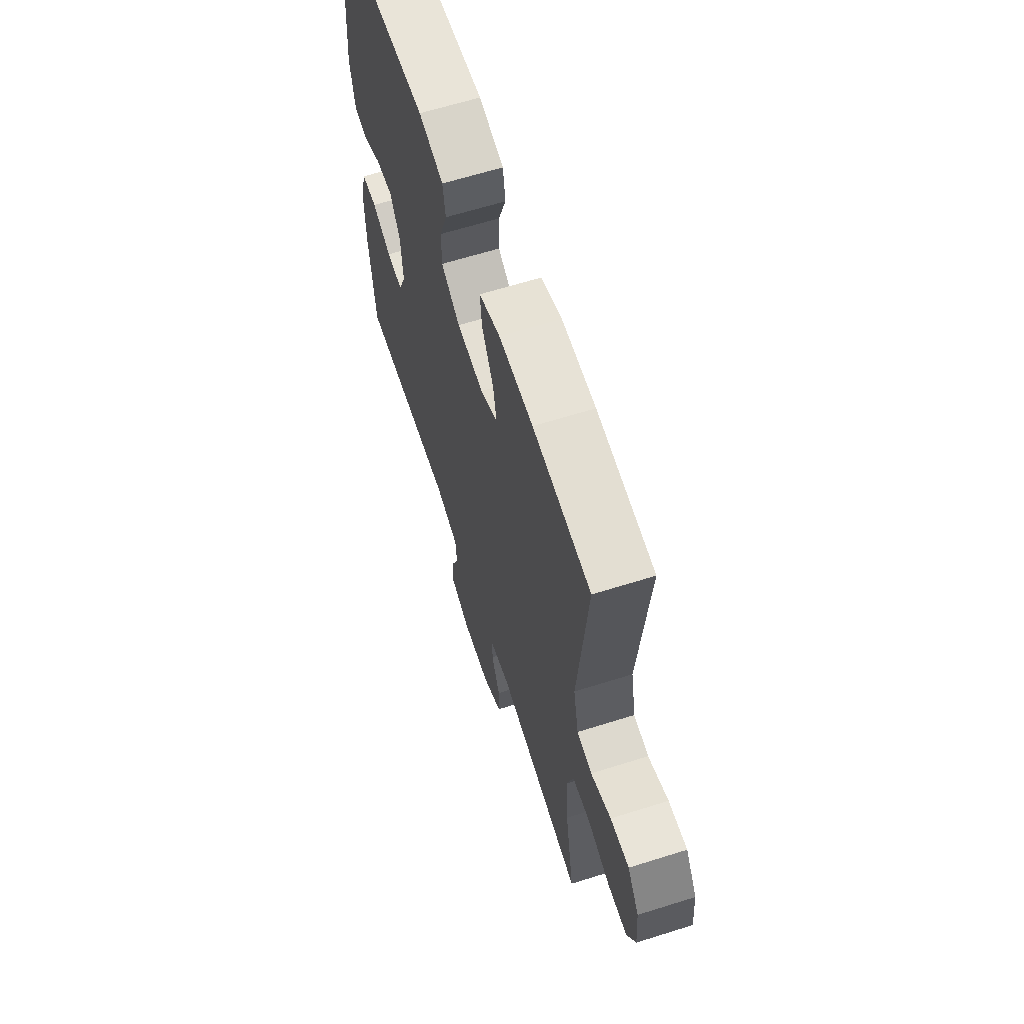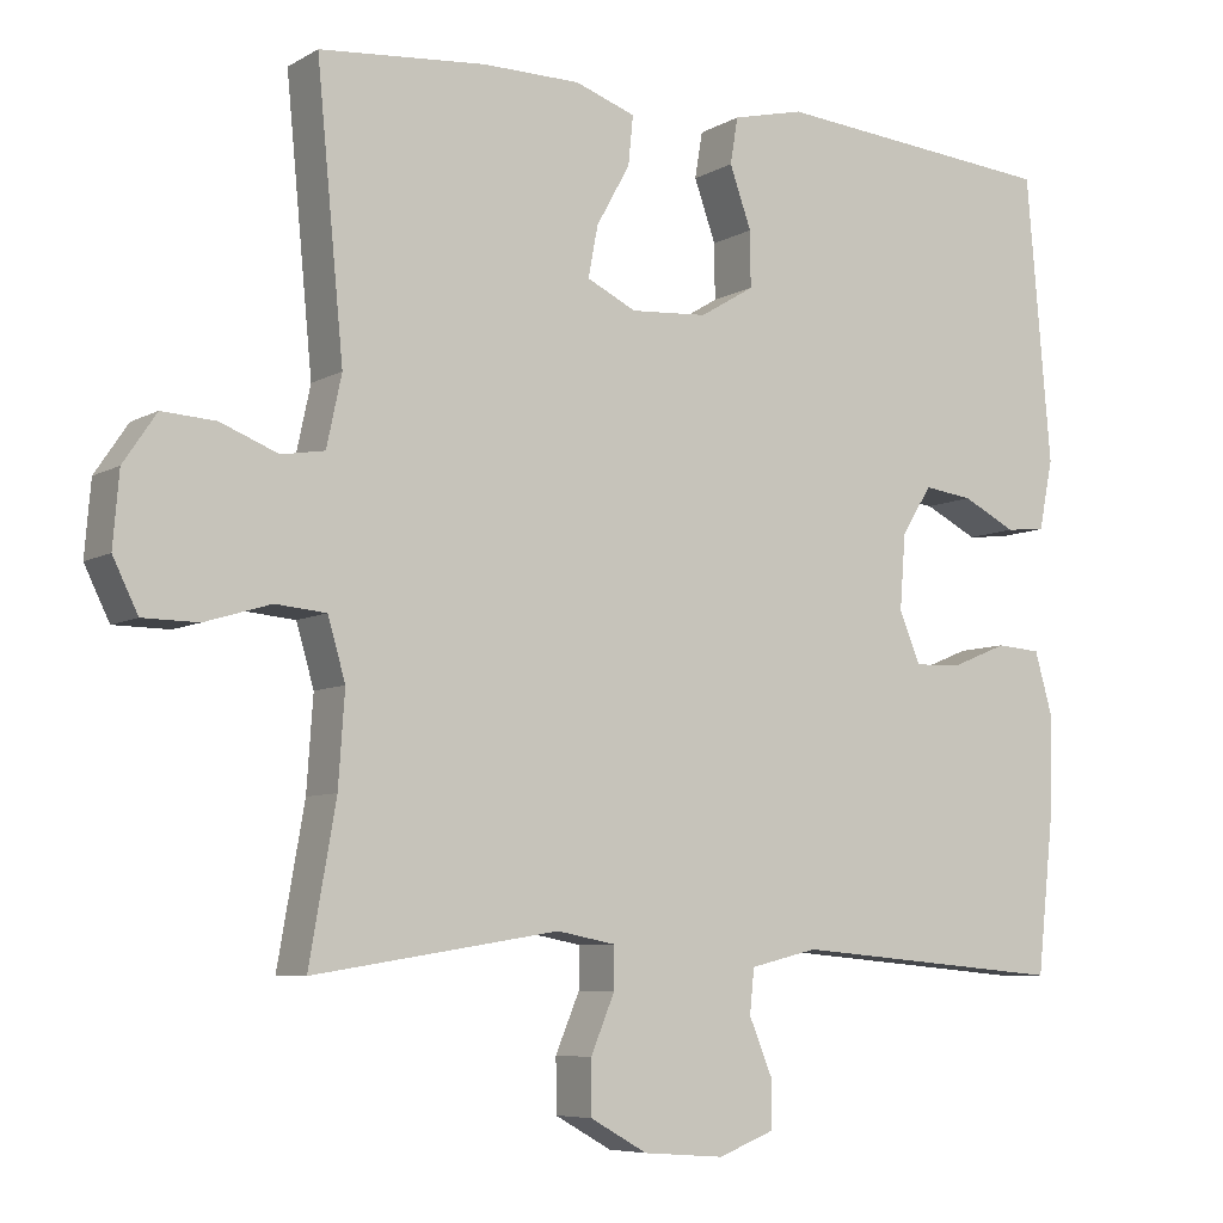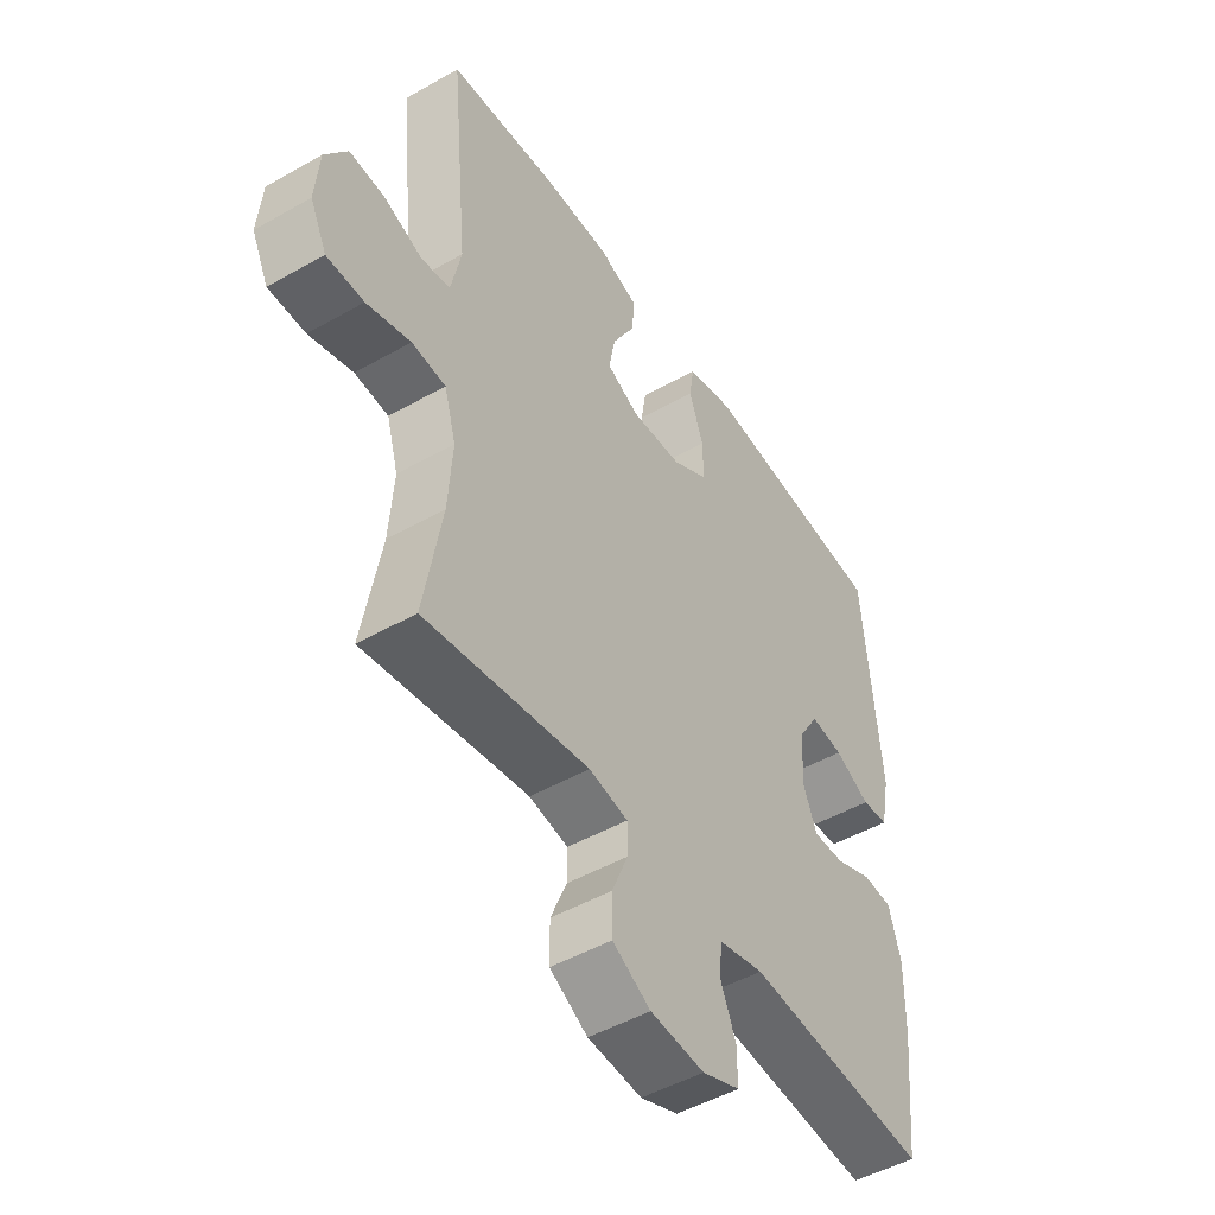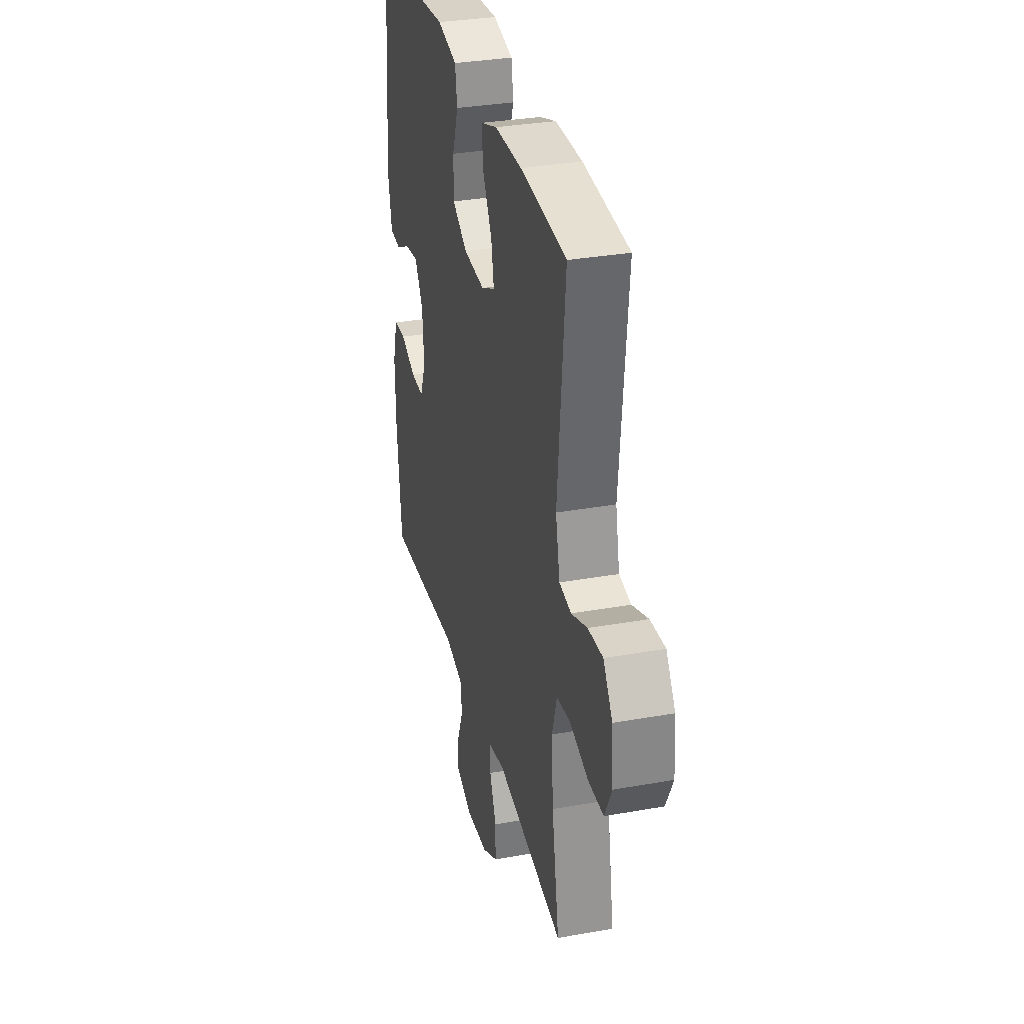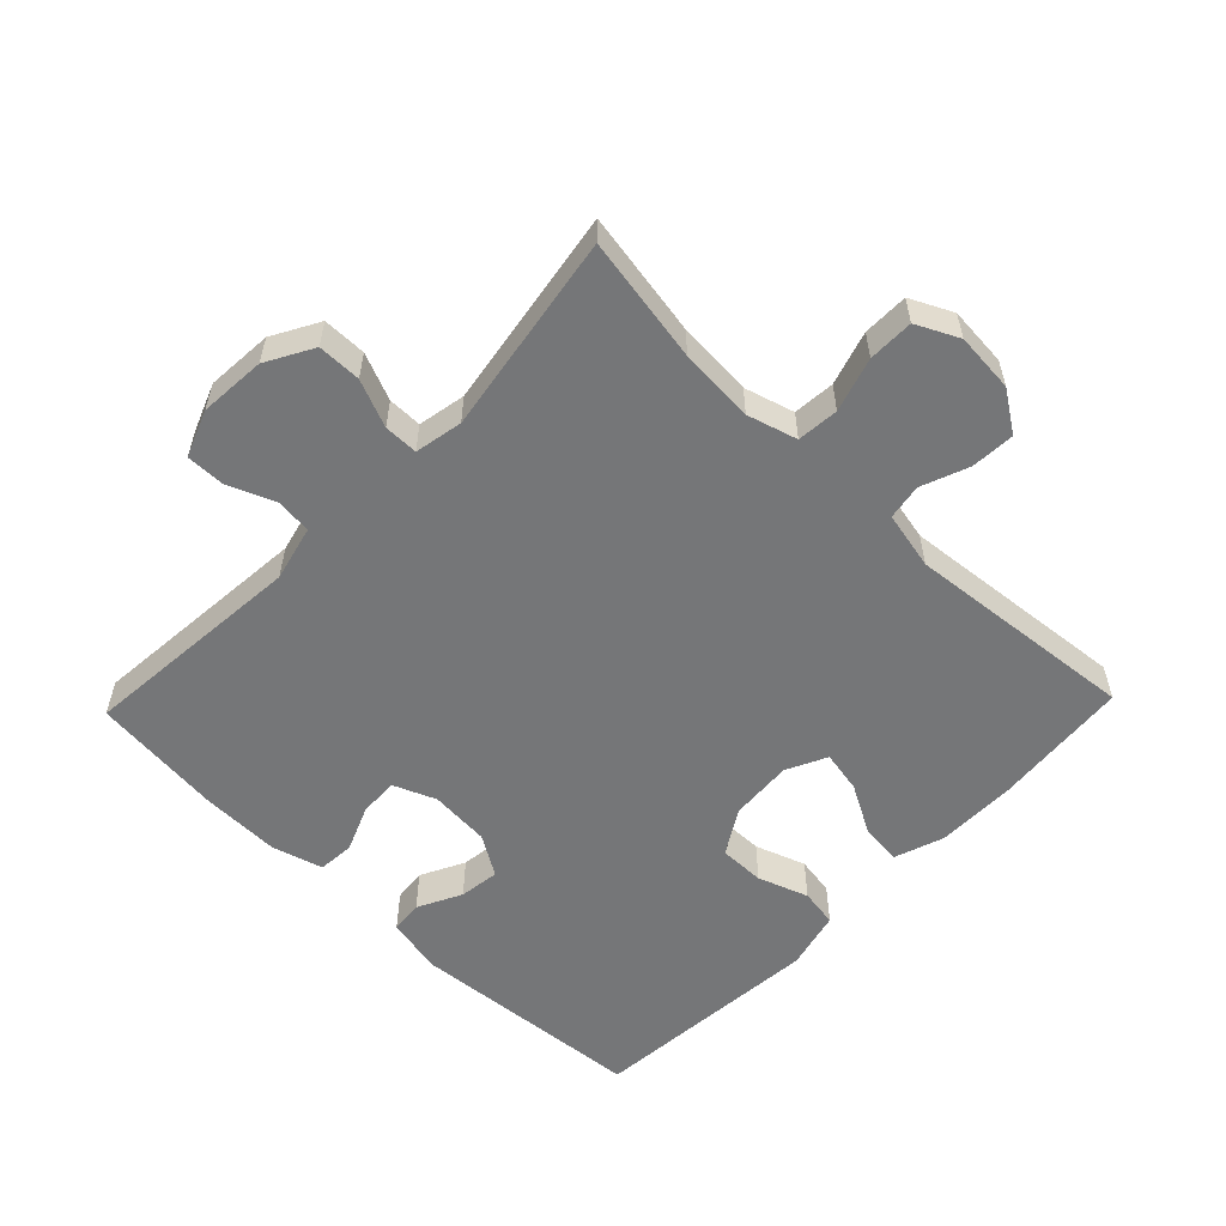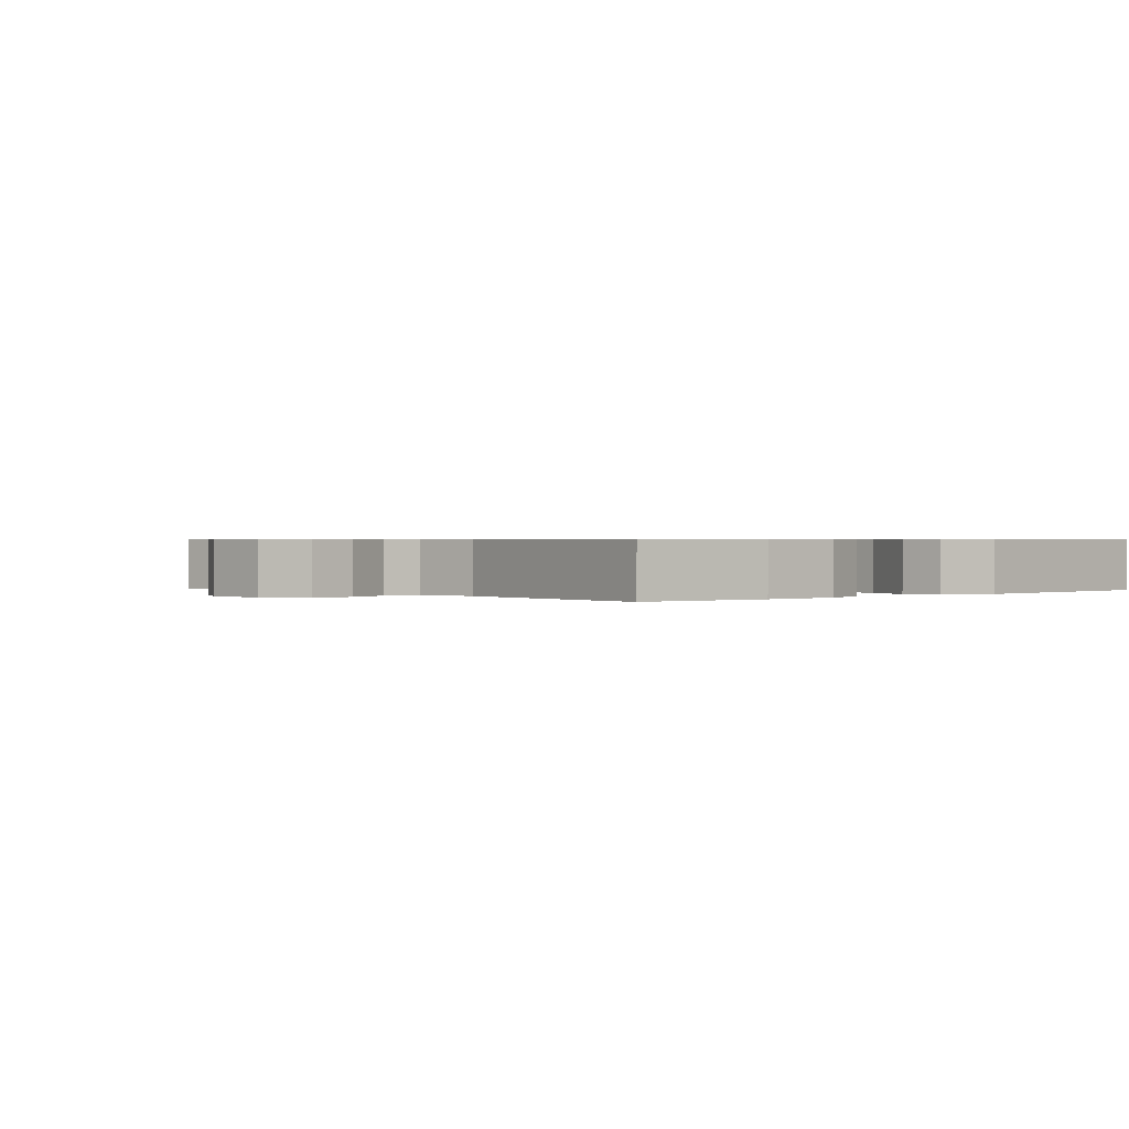
<metadata>
{"format":"obj","ext":"obj","renderer":"f3d","projection":"perspective","resolution":1024,"background":"white","views":[{"elev":63.4,"azim":-107.7,"up":"+Z"},{"elev":-6.9,"azim":-32.4,"up":"+Z"},{"elev":-48.5,"azim":-57.6,"up":"+Z"},{"elev":32.6,"azim":-104.0,"up":"+Z"},{"elev":-56.8,"azim":-133.9,"up":"+Y"},{"elev":0.6,"azim":-41.4,"up":"+Y"}]}
</metadata>
<code>
o path5882
v 0.547 0.0375 -0.2737
v 0.5494 0.0375 -0.1533
v 0.5271 0.0375 -0.07483
v 0.4714 0.0375 -0.07063
v 0.401 0.0375 -0.09942
v 0.342 0.0375 -0.1014
v 0.3153 0.0375 -0.03662
v 0.3225 0.0375 0.05584
v 0.3601 0.0375 0.1171
v 0.4218 0.0375 0.1088
v 0.4886 0.0375 0.07487
v 0.5386 0.0375 0.07973
v 0.5561 0.0375 0.1677
v 0.5253 0.0375 0.5268
v 0.1683 0.0375 0.5587
v 0.07858 0.0375 0.5373
v 0.06902 0.0375 0.4791
v 0.09619 0.0375 0.4025
v 0.09687 0.0375 0.3329
v 0.02869 0.0375 0.292
v -0.06738 0.0375 0.2856
v -0.1295 0.0375 0.3159
v -0.1172 0.0375 0.38
v -0.07502 0.0375 0.4559
v -0.06893 0.0375 0.5171
v -0.1447 0.0375 0.5438
v -0.2677 0.0375 0.5446
v -0.4766 0.0375 0.5268
v -0.4428 0.0375 0.1735
v -0.4617 0.0375 0.08486
v -0.5159 0.0375 0.07588
v -0.5885 0.0375 0.1044
v -0.6559 0.0375 0.1087
v -0.6976 0.0375 0.04693
v -0.7053 0.0375 -0.04442
v -0.6737 0.0375 -0.1091
v -0.6038 0.0375 -0.1099
v -0.521 0.0375 -0.08468
v -0.4571 0.0375 -0.09047
v -0.435 0.0375 -0.1666
v -0.443 0.0375 -0.2822
v -0.4766 0.0375 -0.4749
v -0.1683 0.0375 -0.4258
v -0.09508 0.0375 -0.44
v -0.09486 0.0375 -0.4921
v -0.125 0.0375 -0.5642
v -0.1246 0.0375 -0.6311
v -0.05303 0.0375 -0.6714
v 0.04887 0.0375 -0.6789
v 0.1198 0.0375 -0.6513
v 0.1192 0.0375 -0.5913
v 0.09004 0.0375 -0.5204
v 0.09584 0.0375 -0.465
v 0.1806 0.0375 -0.4445
v 0.5253 0.0375 -0.4749
v 0.547 -0.0375 -0.2737
v 0.5494 -0.0375 -0.1533
v 0.5271 -0.0375 -0.07483
v 0.4714 -0.0375 -0.07063
v 0.401 -0.0375 -0.09942
v 0.342 -0.0375 -0.1014
v 0.3153 -0.0375 -0.03662
v 0.3225 -0.0375 0.05584
v 0.3601 -0.0375 0.1171
v 0.4218 -0.0375 0.1088
v 0.4886 -0.0375 0.07487
v 0.5386 -0.0375 0.07973
v 0.5561 -0.0375 0.1677
v 0.5253 -0.0375 0.5268
v 0.1683 -0.0375 0.5587
v 0.07858 -0.0375 0.5373
v 0.06902 -0.0375 0.4791
v 0.09619 -0.0375 0.4025
v 0.09687 -0.0375 0.3329
v 0.02869 -0.0375 0.292
v -0.06738 -0.0375 0.2856
v -0.1295 -0.0375 0.3159
v -0.1172 -0.0375 0.38
v -0.07502 -0.0375 0.4559
v -0.06893 -0.0375 0.5171
v -0.1447 -0.0375 0.5438
v -0.2677 -0.0375 0.5446
v -0.4766 -0.0375 0.5268
v -0.4428 -0.0375 0.1735
v -0.4617 -0.0375 0.08486
v -0.5159 -0.0375 0.07588
v -0.5885 -0.0375 0.1044
v -0.6559 -0.0375 0.1087
v -0.6976 -0.0375 0.04693
v -0.7053 -0.0375 -0.04442
v -0.6737 -0.0375 -0.1091
v -0.6038 -0.0375 -0.1099
v -0.521 -0.0375 -0.08468
v -0.4571 -0.0375 -0.09047
v -0.435 -0.0375 -0.1666
v -0.443 -0.0375 -0.2822
v -0.4766 -0.0375 -0.4749
v -0.1683 -0.0375 -0.4258
v -0.09508 -0.0375 -0.44
v -0.09486 -0.0375 -0.4921
v -0.125 -0.0375 -0.5642
v -0.1246 -0.0375 -0.6311
v -0.05303 -0.0375 -0.6714
v 0.04887 -0.0375 -0.6789
v 0.1198 -0.0375 -0.6513
v 0.1192 -0.0375 -0.5913
v 0.09004 -0.0375 -0.5204
v 0.09584 -0.0375 -0.465
v 0.1806 -0.0375 -0.4445
v 0.5253 -0.0375 -0.4749
v -0.05303 0.0375 -0.6714
v 0.04887 0.0375 -0.6789
v 0.1198 0.0375 -0.6513
v 0.1198 0.0375 -0.6513
v -0.1246 0.0375 -0.6311
v -0.1246 0.0375 -0.6311
v 0.1192 0.0375 -0.5913
v -0.125 0.0375 -0.5642
v 0.09004 0.0375 -0.5204
v -0.09486 0.0375 -0.4921
v 0.09584 0.0375 -0.465
v 0.09584 0.0375 -0.465
v -0.09508 0.0375 -0.44
v -0.09508 0.0375 -0.44
v 0.1806 0.0375 -0.4445
v 0.5253 0.0375 -0.4749
v 0.5253 0.0375 -0.4749
v -0.1683 0.0375 -0.4258
v -0.4766 0.0375 -0.4749
v -0.4766 0.0375 -0.4749
v -0.443 0.0375 -0.2822
v 0.547 0.0375 -0.2737
v -0.435 0.0375 -0.1666
v 0.5494 0.0375 -0.1533
v -0.4571 0.0375 -0.09047
v -0.4571 0.0375 -0.09047
v 0.401 0.0375 -0.09942
v 0.342 0.0375 -0.1014
v 0.342 0.0375 -0.1014
v 0.5271 0.0375 -0.07483
v 0.5271 0.0375 -0.07483
v -0.6737 0.0375 -0.1091
v -0.6737 0.0375 -0.1091
v -0.6038 0.0375 -0.1099
v -0.521 0.0375 -0.08468
v -0.7053 0.0375 -0.04442
v 0.3153 0.0375 -0.03662
v 0.4714 0.0375 -0.07063
v -0.6976 0.0375 0.04693
v 0.3225 0.0375 0.05584
v -0.6559 0.0375 0.1087
v 0.3601 0.0375 0.1171
v 0.3601 0.0375 0.1171
v 0.4218 0.0375 0.1088
v 0.4886 0.0375 0.07487
v 0.5386 0.0375 0.07973
v 0.5386 0.0375 0.07973
v -0.5885 0.0375 0.1044
v -0.5159 0.0375 0.07588
v -0.4617 0.0375 0.08486
v -0.4617 0.0375 0.08486
v 0.5561 0.0375 0.1677
v -0.4428 0.0375 0.1735
v -0.06738 0.0375 0.2856
v -0.1295 0.0375 0.3159
v -0.1295 0.0375 0.3159
v 0.02869 0.0375 0.292
v 0.09687 0.0375 0.3329
v -0.1172 0.0375 0.38
v 0.09619 0.0375 0.4025
v -0.07502 0.0375 0.4559
v 0.06902 0.0375 0.4791
v -0.4766 0.0375 0.5268
v -0.4766 0.0375 0.5268
v -0.06893 0.0375 0.5171
v -0.06893 0.0375 0.5171
v 0.07858 0.0375 0.5373
v 0.07858 0.0375 0.5373
v 0.5253 0.0375 0.5268
v 0.5253 0.0375 0.5268
v -0.1447 0.0375 0.5438
v -0.2677 0.0375 0.5446
v 0.1683 0.0375 0.5587
v -0.05303 -0.0375 -0.6714
v 0.04887 -0.0375 -0.6789
v 0.1198 -0.0375 -0.6513
v 0.1198 -0.0375 -0.6513
v -0.1246 -0.0375 -0.6311
v -0.1246 -0.0375 -0.6311
v 0.1192 -0.0375 -0.5913
v -0.125 -0.0375 -0.5642
v 0.09004 -0.0375 -0.5204
v -0.09486 -0.0375 -0.4921
v 0.09584 -0.0375 -0.465
v 0.09584 -0.0375 -0.465
v -0.09508 -0.0375 -0.44
v -0.09508 -0.0375 -0.44
v 0.1806 -0.0375 -0.4445
v 0.5253 -0.0375 -0.4749
v 0.5253 -0.0375 -0.4749
v -0.1683 -0.0375 -0.4258
v -0.4766 -0.0375 -0.4749
v -0.4766 -0.0375 -0.4749
v -0.443 -0.0375 -0.2822
v 0.547 -0.0375 -0.2737
v -0.435 -0.0375 -0.1666
v 0.5494 -0.0375 -0.1533
v -0.4571 -0.0375 -0.09047
v -0.4571 -0.0375 -0.09047
v 0.401 -0.0375 -0.09942
v 0.342 -0.0375 -0.1014
v 0.342 -0.0375 -0.1014
v 0.5271 -0.0375 -0.07483
v 0.5271 -0.0375 -0.07483
v -0.6737 -0.0375 -0.1091
v -0.6737 -0.0375 -0.1091
v -0.6038 -0.0375 -0.1099
v -0.521 -0.0375 -0.08468
v -0.7053 -0.0375 -0.04442
v 0.3153 -0.0375 -0.03662
v 0.4714 -0.0375 -0.07063
v -0.6976 -0.0375 0.04693
v 0.3225 -0.0375 0.05584
v -0.6559 -0.0375 0.1087
v 0.3601 -0.0375 0.1171
v 0.3601 -0.0375 0.1171
v 0.4218 -0.0375 0.1088
v 0.4886 -0.0375 0.07487
v 0.5386 -0.0375 0.07973
v 0.5386 -0.0375 0.07973
v -0.5885 -0.0375 0.1044
v -0.5159 -0.0375 0.07588
v -0.4617 -0.0375 0.08486
v -0.4617 -0.0375 0.08486
v 0.5561 -0.0375 0.1677
v -0.4428 -0.0375 0.1735
v -0.06738 -0.0375 0.2856
v -0.1295 -0.0375 0.3159
v -0.1295 -0.0375 0.3159
v 0.02869 -0.0375 0.292
v 0.09687 -0.0375 0.3329
v -0.1172 -0.0375 0.38
v 0.09619 -0.0375 0.4025
v -0.07502 -0.0375 0.4559
v 0.06902 -0.0375 0.4791
v -0.4766 -0.0375 0.5268
v -0.4766 -0.0375 0.5268
v -0.06893 -0.0375 0.5171
v -0.06893 -0.0375 0.5171
v 0.07858 -0.0375 0.5373
v 0.07858 -0.0375 0.5373
v 0.5253 -0.0375 0.5268
v 0.5253 -0.0375 0.5268
v -0.1447 -0.0375 0.5438
v -0.2677 -0.0375 0.5446
v 0.1683 -0.0375 0.5587
f 205 211 198
f 219 217 222
f 250 245 256
f 227 228 235
f 237 220 240
f 194 193 192
f 217 219 215
f 238 242 255
f 193 194 196
f 208 206 237
f 201 204 202
f 221 207 213
f 208 232 218
f 225 241 223
f 232 208 233
f 211 205 210
f 237 196 220
f 248 254 244
f 255 242 254
f 207 210 205
f 217 218 231
f 192 184 185
f 192 185 190
f 236 238 255
f 194 198 211
f 238 233 237
f 184 191 188
f 206 201 237
f 256 243 252
f 222 217 231
f 220 194 211
f 233 238 236
f 205 198 199
f 190 185 186
f 204 201 206
f 240 223 241
f 220 196 194
f 241 252 243
f 252 225 235
f 235 228 229
f 245 243 256
f 252 241 225
f 244 254 242
f 224 222 231
f 231 218 232
f 192 193 184
f 240 220 223
f 184 193 191
f 235 225 227
f 210 207 221
f 246 236 255
f 237 233 208
f 237 201 196
f 48 49 104 103
f 49 114 187 104
f 116 48 103 189
f 50 51 106 105
f 46 47 102 101
f 51 52 107 106
f 45 46 101 100
f 52 122 195 107
f 124 45 100 197
f 53 54 109 108
f 54 127 200 109
f 43 44 99 98
f 130 43 98 203
f 41 42 97 96
f 55 1 56 110
f 40 41 96 95
f 1 2 57 56
f 136 40 95 209
f 5 139 212 60
f 2 141 214 57
f 143 37 92 216
f 37 38 93 92
f 35 36 91 90
f 6 7 62 61
f 4 5 60 59
f 3 4 59 58
f 38 39 94 93
f 34 35 90 89
f 7 8 63 62
f 33 34 89 88
f 8 153 226 63
f 10 11 66 65
f 11 157 230 66
f 32 33 88 87
f 31 32 87 86
f 161 31 86 234
f 12 13 68 67
f 29 30 85 84
f 9 10 65 64
f 21 166 239 76
f 20 21 76 75
f 19 20 75 74
f 22 23 78 77
f 18 19 74 73
f 23 24 79 78
f 17 18 73 72
f 174 29 84 247
f 24 176 249 79
f 178 17 72 251
f 13 180 253 68
f 25 26 81 80
f 27 28 83 82
f 26 27 82 81
f 15 16 71 70
f 14 15 70 69
f 132 125 138
f 146 149 144
f 177 183 172
f 154 162 155
f 164 167 147
f 121 119 120
f 144 142 146
f 165 182 169
f 120 123 121
f 135 164 133
f 128 129 131
f 148 140 134
f 135 145 159
f 152 150 168
f 159 160 135
f 138 137 132
f 164 147 123
f 175 171 181
f 182 181 169
f 134 132 137
f 144 158 145
f 119 112 111
f 119 117 112
f 163 182 165
f 121 138 125
f 165 164 160
f 111 115 118
f 133 164 128
f 183 179 170
f 149 158 144
f 147 138 121
f 160 163 165
f 132 126 125
f 117 113 112
f 131 133 128
f 167 168 150
f 147 121 123
f 168 170 179
f 179 162 152
f 162 156 155
f 172 183 170
f 179 152 168
f 171 169 181
f 151 158 149
f 158 159 145
f 119 111 120
f 167 150 147
f 111 118 120
f 162 154 152
f 137 148 134
f 173 182 163
f 164 135 160
f 164 123 128

</code>
